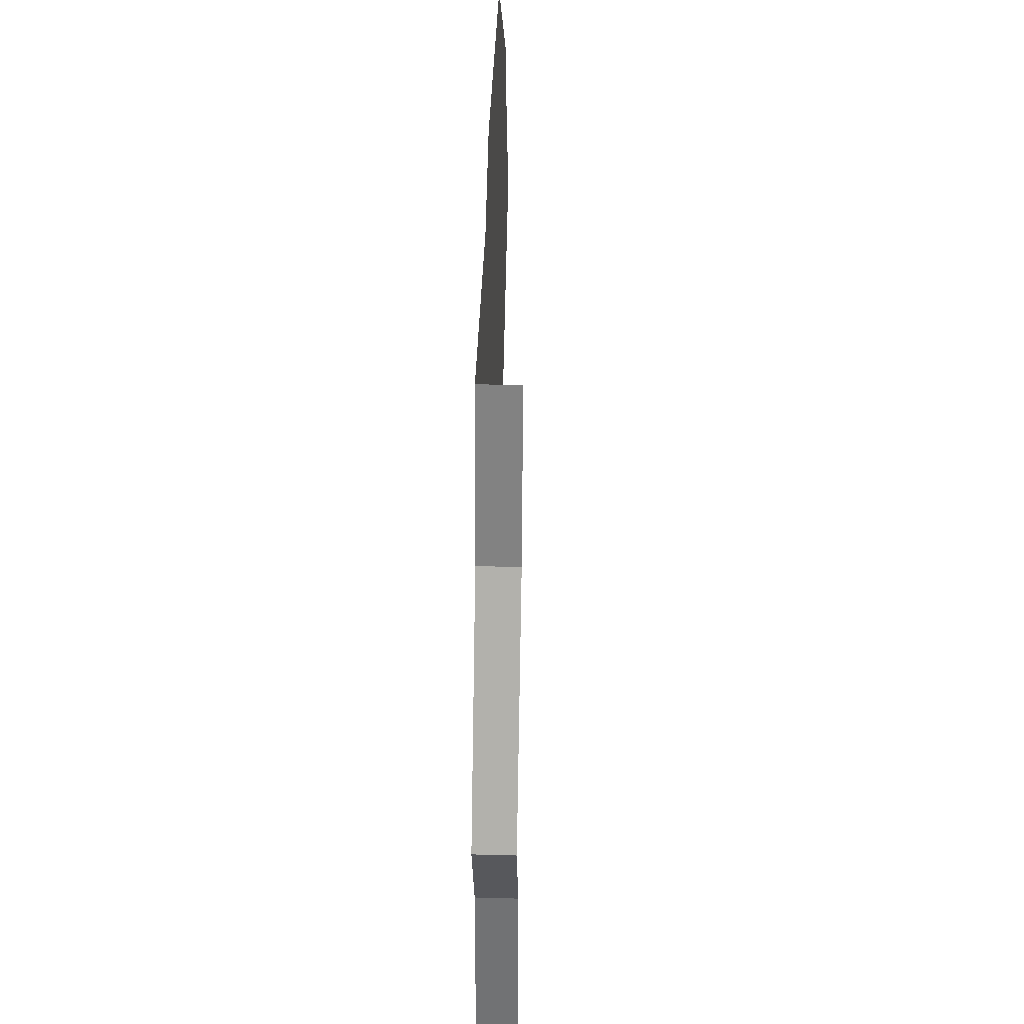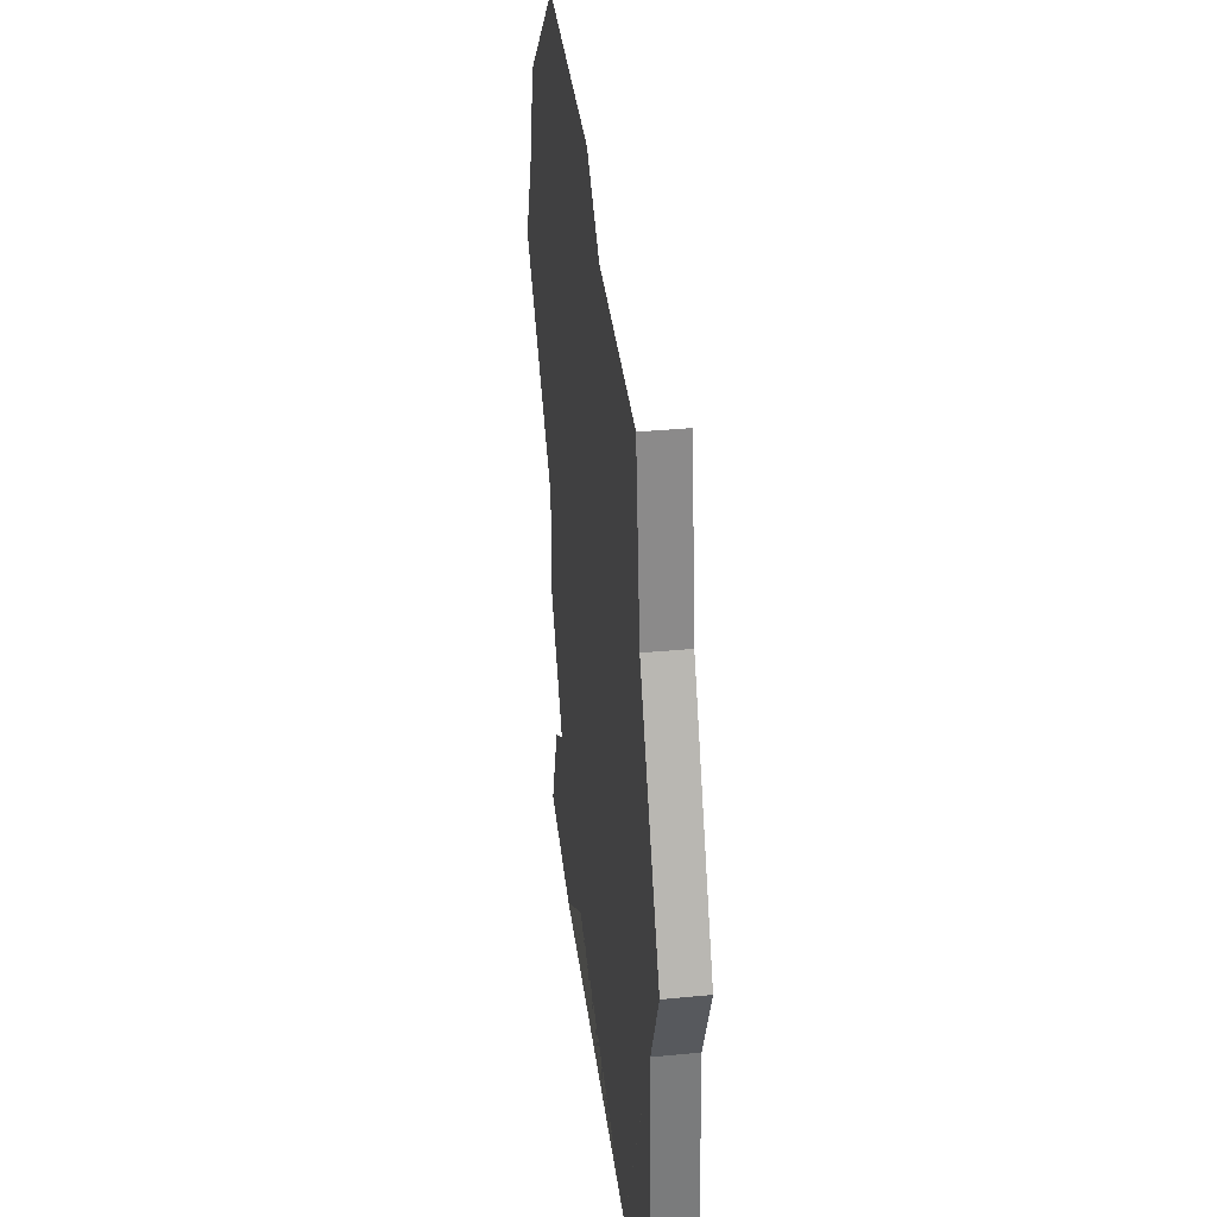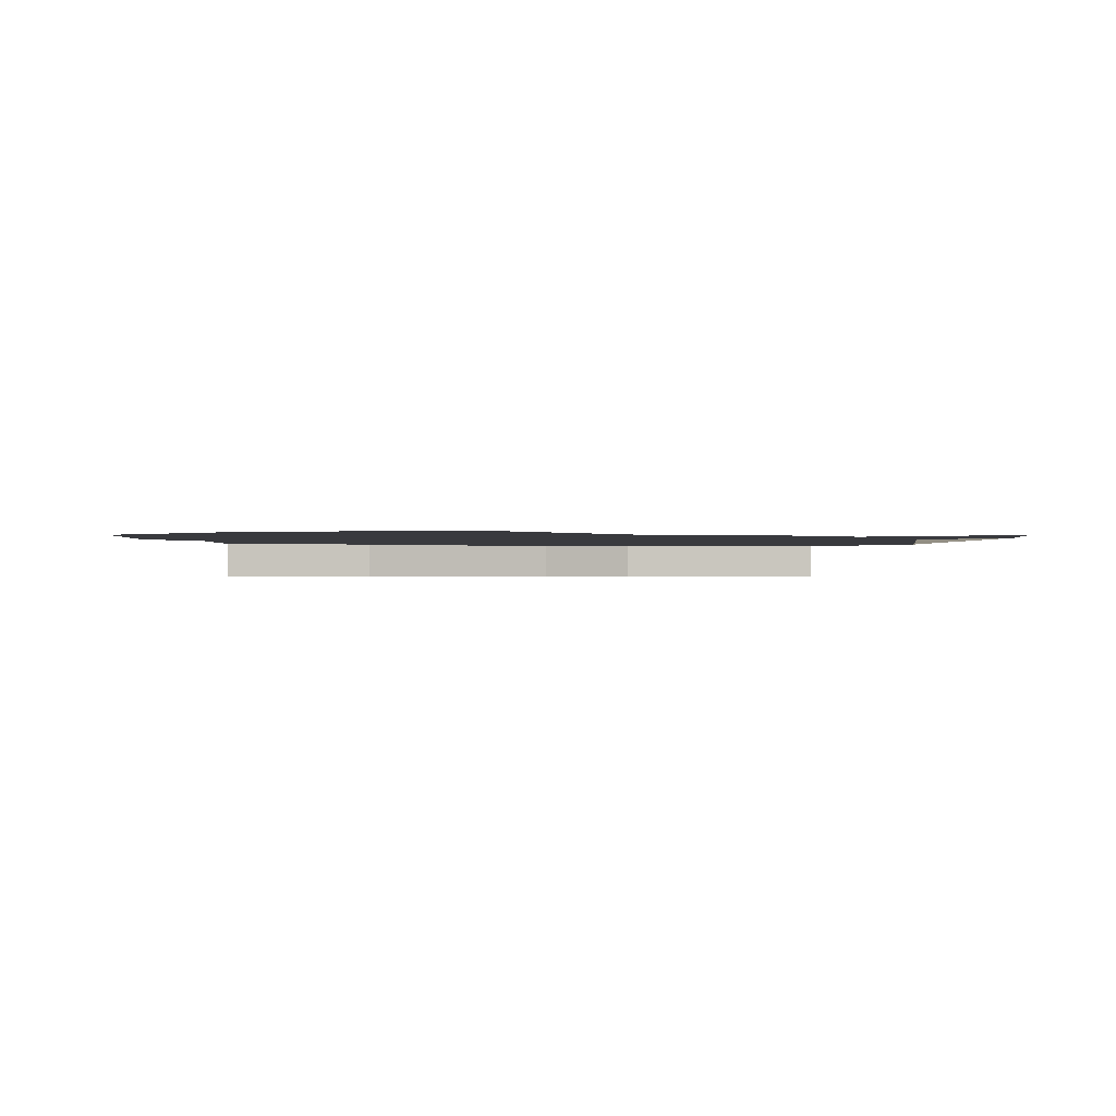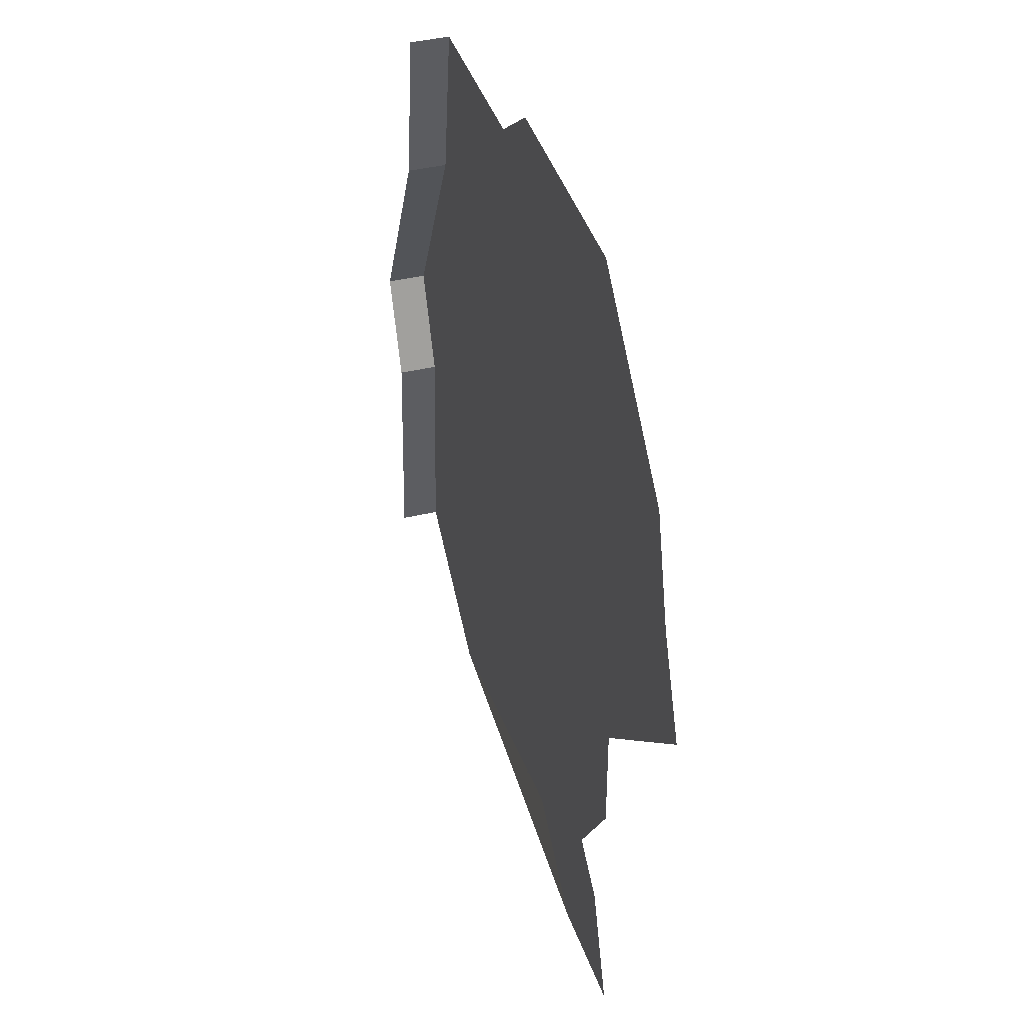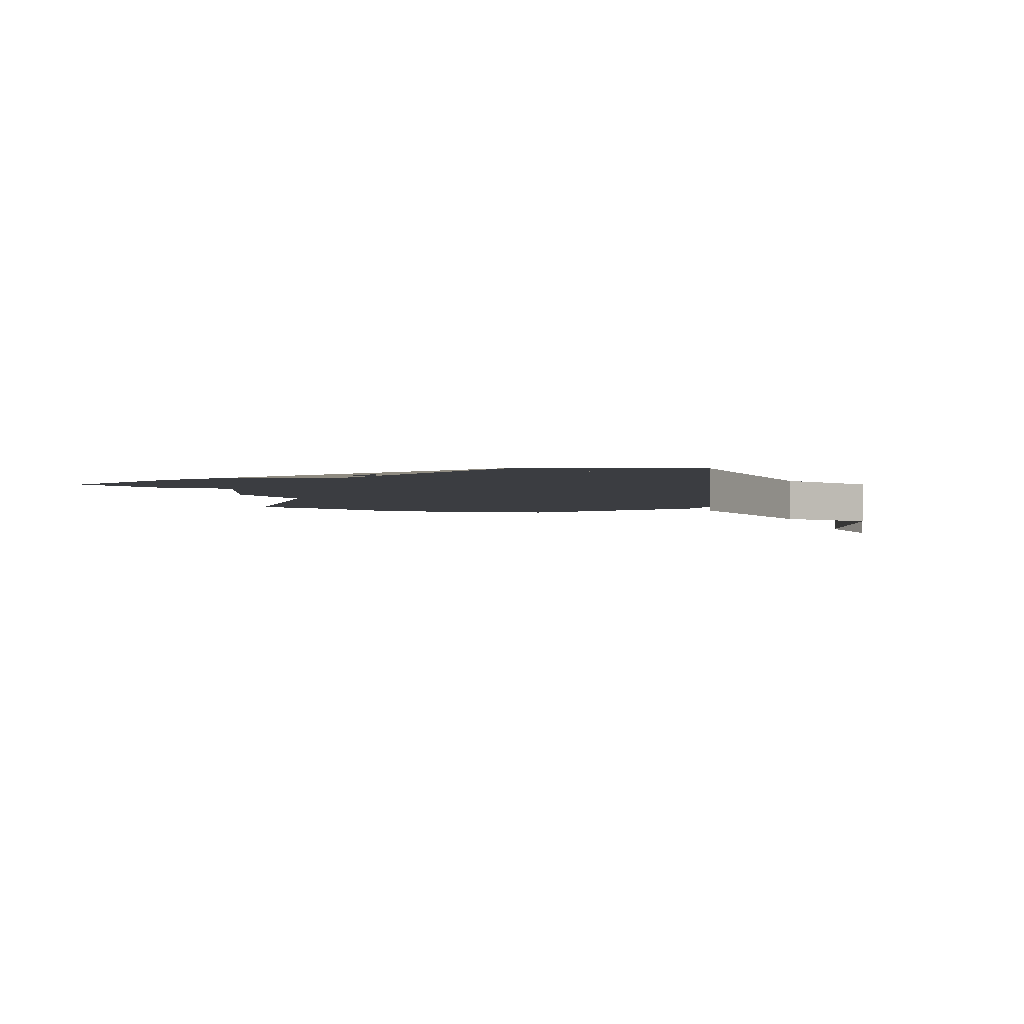
<metadata>
{"format":"obj","ext":"obj","renderer":"f3d","projection":"perspective","resolution":1024,"background":"white","views":[{"elev":37.9,"azim":-88.0,"up":"+Z"},{"elev":35.7,"azim":-97.3,"up":"+Z"},{"elev":-0.6,"azim":84.1,"up":"+Y"},{"elev":42.2,"azim":74.4,"up":"+Z"},{"elev":-2.3,"azim":-150.8,"up":"+Y"}]}
</metadata>
<code>
o province_016
v 0.01659 0.001999 0.07897
v 0.004314 0.001999 0.07812
v 0.000602 0.001999 0.07512
v -0.007534 0.001999 0.03201
v 0.00203 0.001999 0.03329
v 0.008311 0.001999 0.036
v 0.01345 0.001999 0.03215
v 0.02016 0.001999 0.03343
v 0.01802 0.001999 0.03914
v 0.01559 0.001999 0.04086
v 0.0193 0.001999 0.04671
v 0.0193 0.001999 0.05256
v 0.0283 0.001999 0.06156
v 0.02615 0.001999 0.06641
v 0.02458 0.001999 0.07183
v -0.011 0.001999 0.0655
v -0.01692 0.001999 0.05395
v -0.01473 0.001999 0.04889
v -0.0155 0.001999 0.03674
v -0.009667 0.001999 0.0741
v -0.011 -1e-06 0.0655
v -0.01692 -1e-06 0.05395
v -0.01473 -1e-06 0.04889
v -0.0155 -1e-06 0.03674
v -0.009667 -1e-06 0.0741
f 20 16 21 25
f 18 19 24 23
f 17 18 23 22
f 16 17 22 21
f 4 19 18 17 16 20 3 2 1 15 14 13 12 11 10 9 8 7 6 5

</code>
